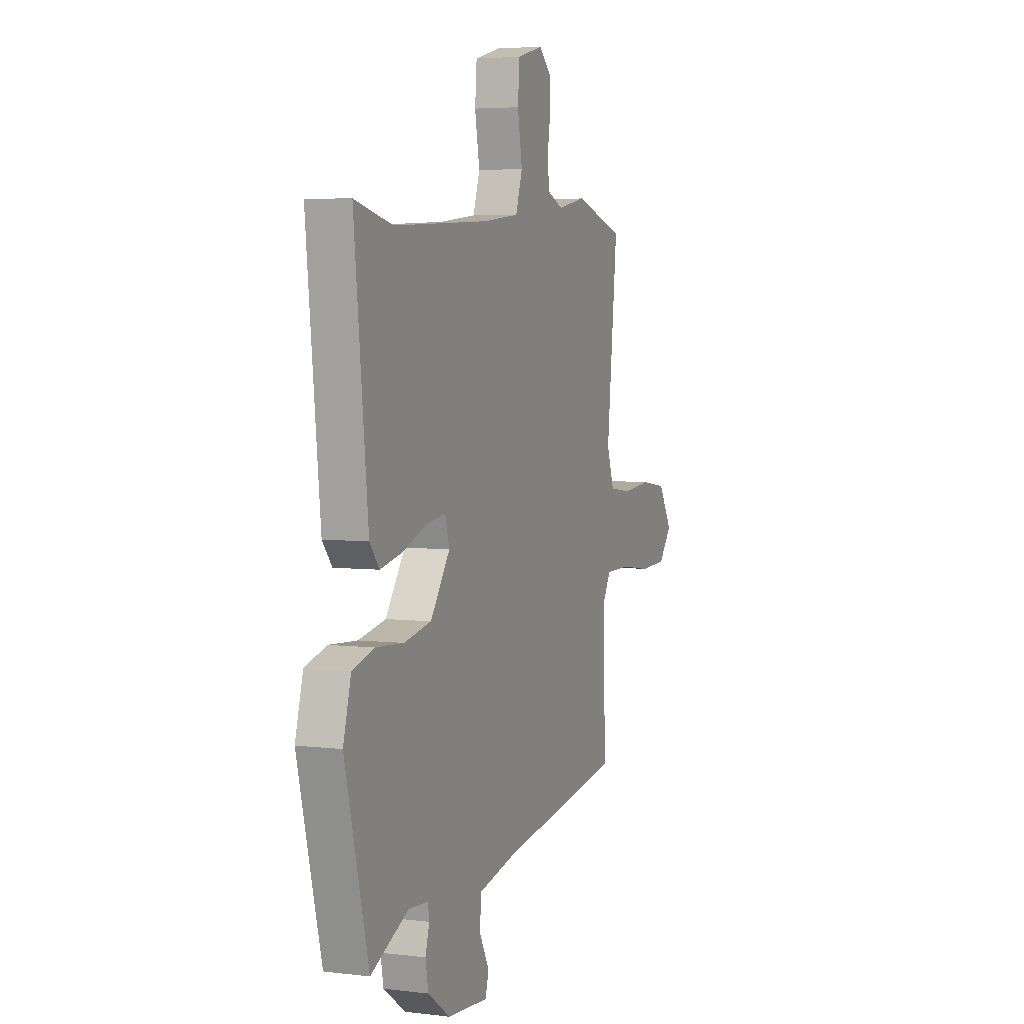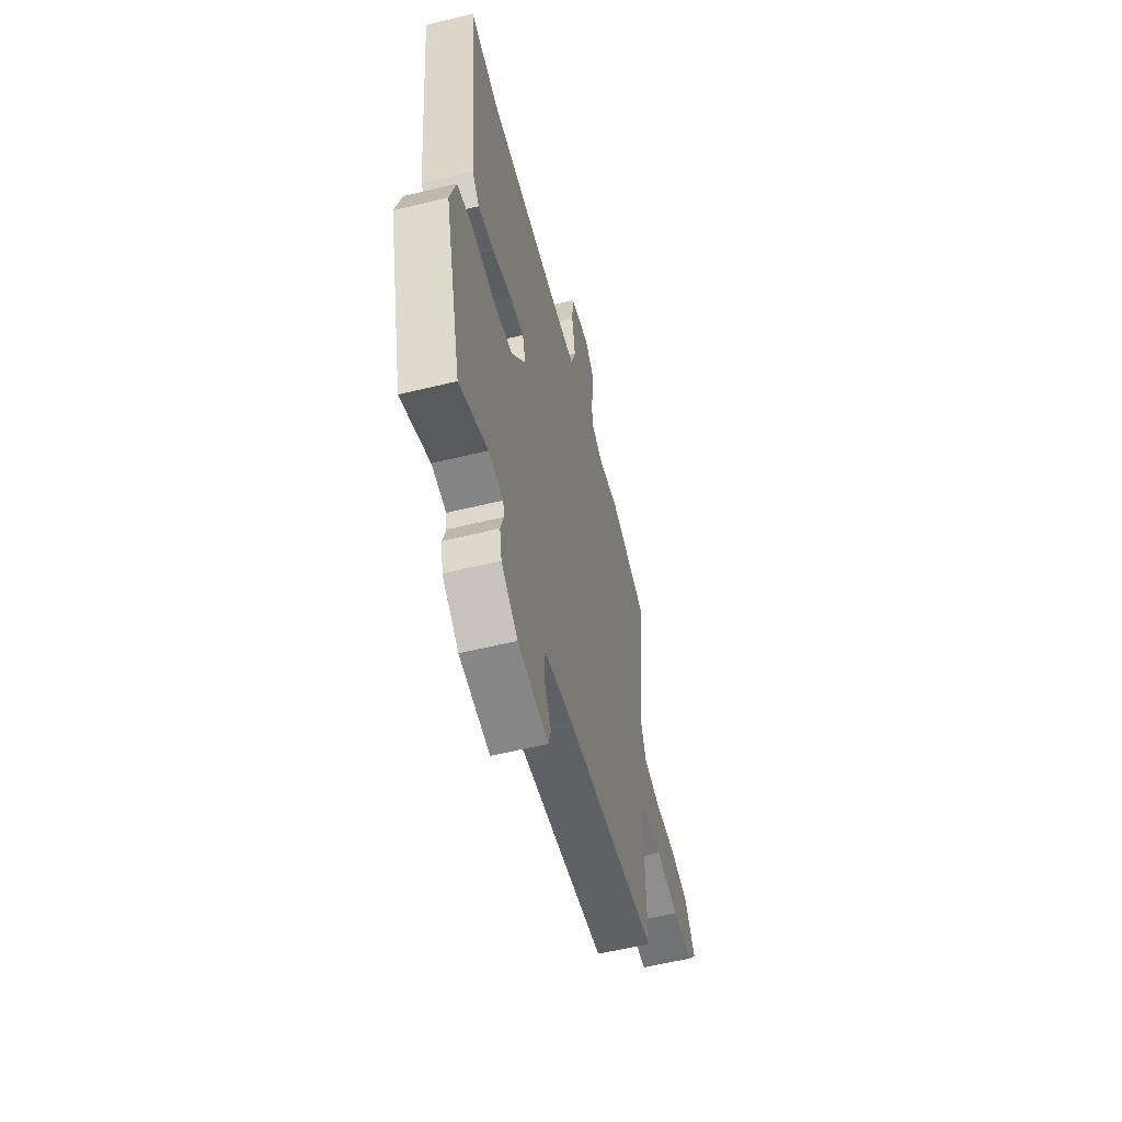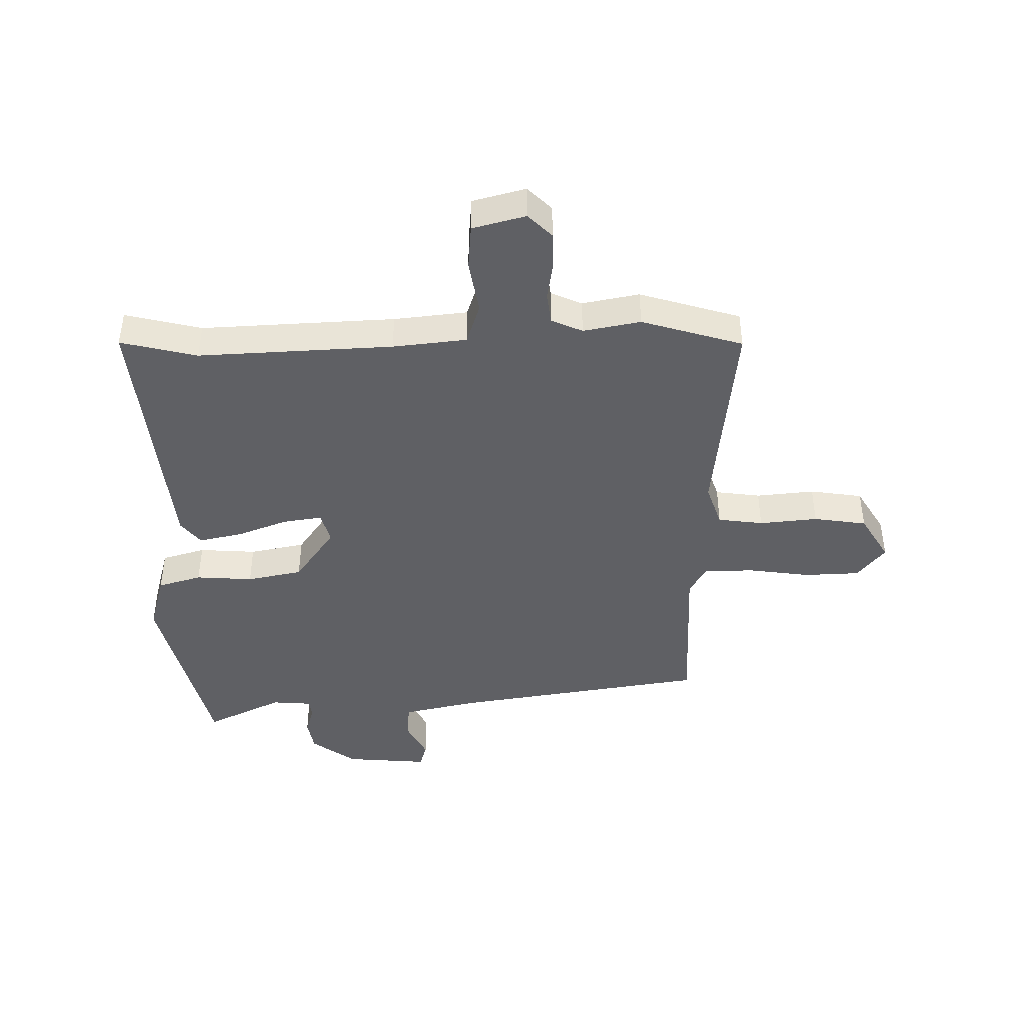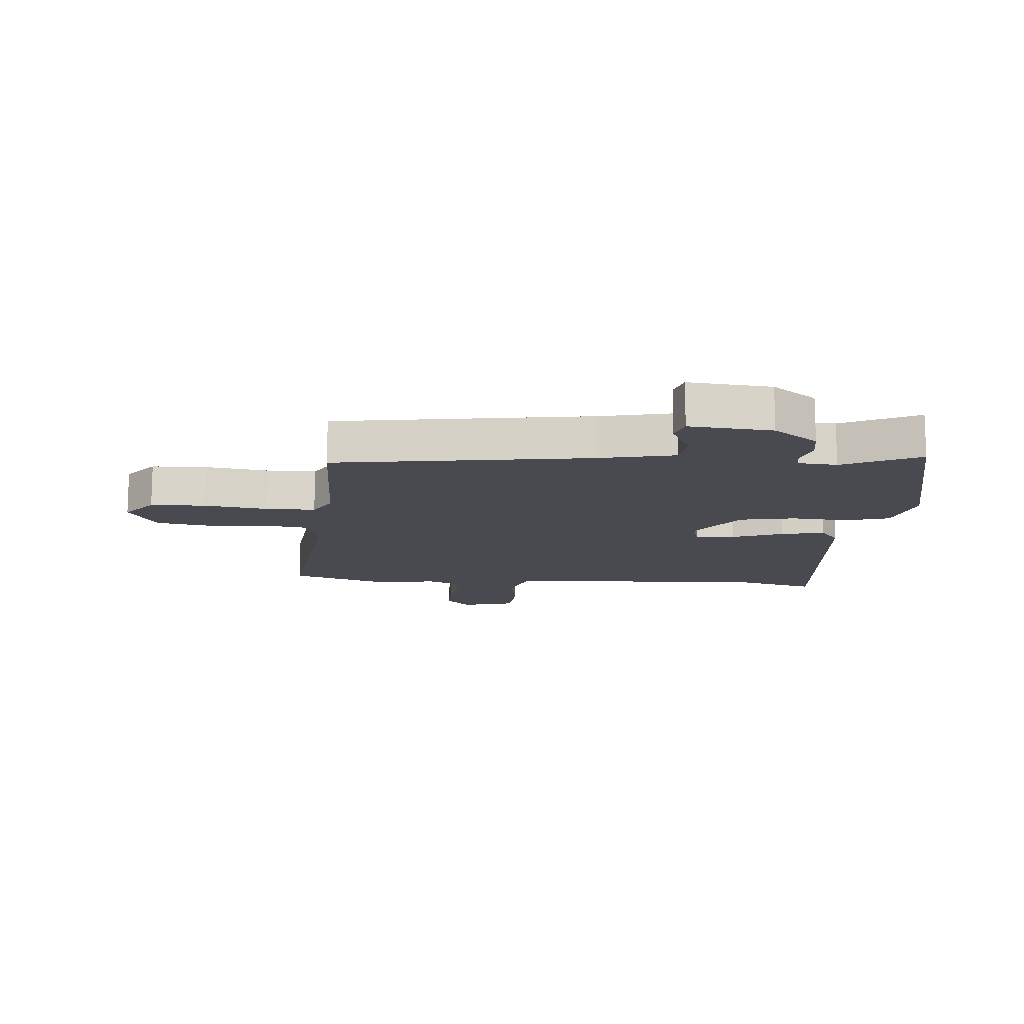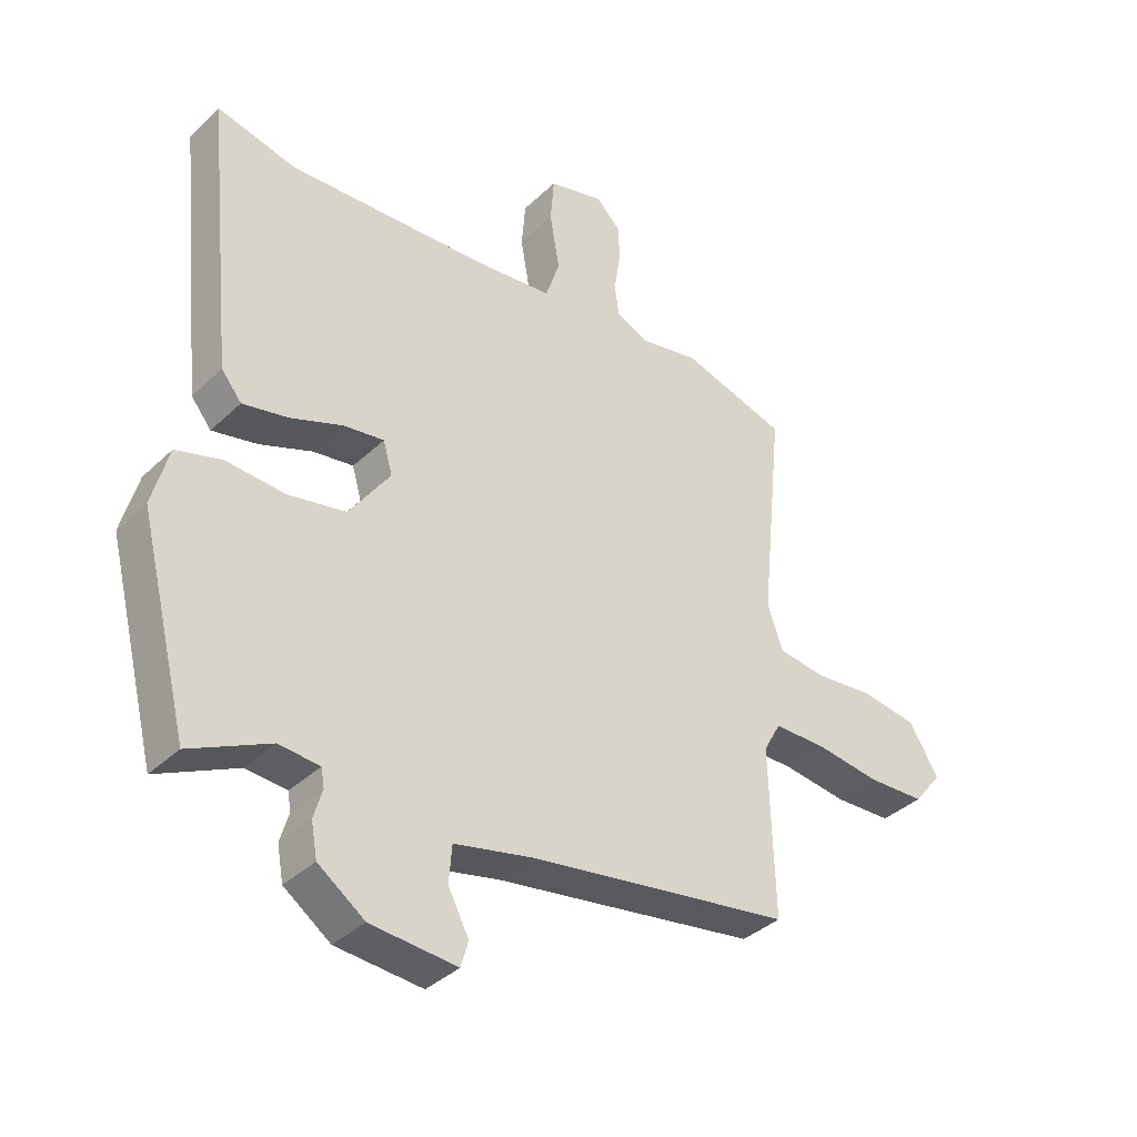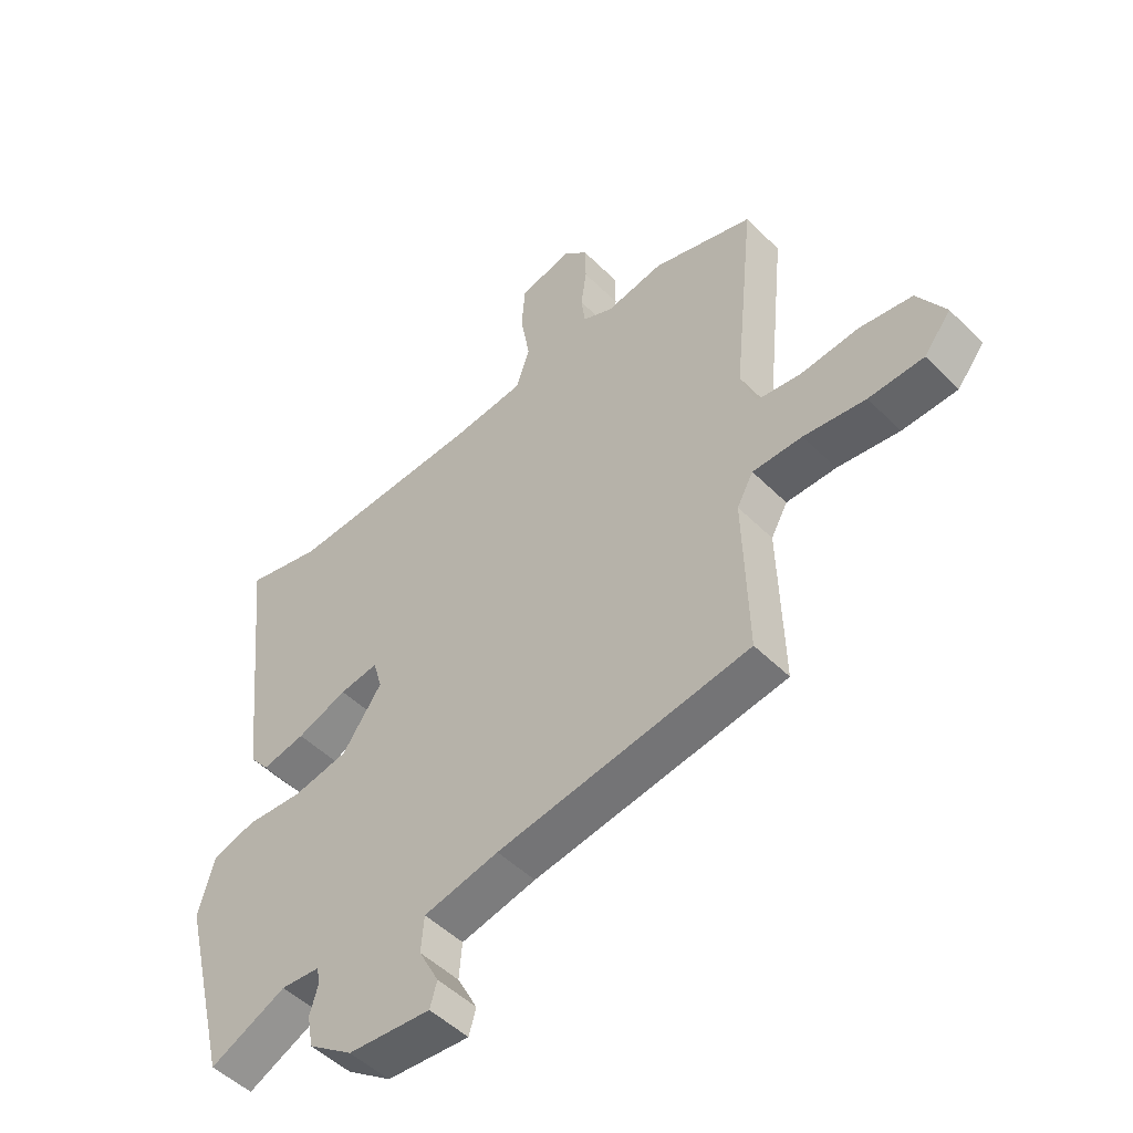
<metadata>
{"format":"obj","ext":"obj","renderer":"f3d","projection":"perspective","resolution":1024,"background":"white","views":[{"elev":4.6,"azim":-68.6,"up":"+Z"},{"elev":-57.9,"azim":-75.8,"up":"+Z"},{"elev":-43.4,"azim":0.6,"up":"+Y"},{"elev":-13.6,"azim":174.7,"up":"+Y"},{"elev":-37.2,"azim":-39.7,"up":"+Z"},{"elev":-49.7,"azim":42.6,"up":"+Z"}]}
</metadata>
<code>
v 0.371 0.07 0.538
v 0.543 0.07 0.487
v 0.506 0.07 0.128
v 0.531 0.07 0.055
v 0.608 0.07 0.045
v 0.707 0.07 0.055
v 0.797 0.07 0.042
v 0.845 0.07 -0.037
v 0.799 0.07 -0.095
v 0.705 0.07 -0.099
v 0.599 0.07 -0.085
v 0.514 0.07 -0.086
v 0.486 0.07 -0.137
v 0.494 0.07 -0.412
v 0.063 0.07 -0.481
v -0.065 0.07 -0.51
v -0.07 0.07 -0.571
v -0.036 0.07 -0.636
v -0.048 0.07 -0.678
v -0.189 0.07 -0.667
v -0.265 0.07 -0.613
v -0.275 0.07 -0.558
v -0.261 0.07 -0.51
v -0.266 0.07 -0.48
v -0.333 0.07 -0.475
v -0.463 0.07 -0.538
v -0.544 0.07 -0.215
v -0.517 0.07 -0.116
v -0.443 0.07 -0.094
v -0.346 0.07 -0.1
v -0.252 0.07 -0.081
v -0.185 0.07 0.015
v -0.2 0.07 0.068
v -0.266 0.07 0.058
v -0.352 0.07 0.025
v -0.426 0.07 0.009
v -0.459 0.07 0.05
v -0.506 0.07 0.501
v -0.376 0.07 0.47
v -0.046 0.07 0.487
v 0.079 0.07 0.501
v 0.102 0.07 0.571
v 0.086 0.07 0.663
v 0.092 0.07 0.739
v 0.182 0.07 0.763
v 0.223 0.07 0.723
v 0.224 0.07 0.661
v 0.214 0.07 0.595
v 0.221 0.07 0.542
v 0.274 0.07 0.519
v 0.371 0 0.538
v 0.543 0 0.487
v 0.506 0 0.128
v 0.531 0 0.055
v 0.608 0 0.045
v 0.707 0 0.055
v 0.797 0 0.042
v 0.845 0 -0.037
v 0.799 0 -0.095
v 0.705 0 -0.099
v 0.599 0 -0.085
v 0.514 0 -0.086
v 0.486 0 -0.137
v 0.494 0 -0.412
v 0.063 0 -0.481
v -0.065 0 -0.51
v -0.07 0 -0.571
v -0.036 0 -0.636
v -0.048 0 -0.678
v -0.189 0 -0.667
v -0.265 0 -0.613
v -0.275 0 -0.558
v -0.261 0 -0.51
v -0.266 0 -0.48
v -0.333 0 -0.475
v -0.463 0 -0.538
v -0.544 0 -0.215
v -0.517 0 -0.116
v -0.443 0 -0.094
v -0.346 0 -0.1
v -0.252 0 -0.081
v -0.185 0 0.015
v -0.2 0 0.068
v -0.266 0 0.058
v -0.352 0 0.025
v -0.426 0 0.009
v -0.459 0 0.05
v -0.506 0 0.501
v -0.376 0 0.47
v -0.046 0 0.487
v 0.079 0 0.501
v 0.102 0 0.571
v 0.086 0 0.663
v 0.092 0 0.739
v 0.182 0 0.763
v 0.223 0 0.723
v 0.224 0 0.661
v 0.214 0 0.595
v 0.221 0 0.542
v 0.274 0 0.519
f 46 47 48
f 45 46 48
f 44 45 48
f 43 44 48
f 42 43 48
f 41 42 48 49
f 37 38 39
f 36 37 39
f 35 36 39
f 34 35 39
f 33 34 39 40
f 32 33 40 41
f 28 29 30
f 27 28 30
f 26 27 30
f 25 26 30
f 24 25 30 31
f 23 24 31 32
f 21 22 23
f 20 21 23
f 19 20 23
f 18 19 23
f 17 18 23
f 16 17 23 32
f 13 14 15
f 41 49 50
f 32 41 50
f 16 32 50
f 15 16 50
f 13 15 50
f 12 13 50
f 9 10 11
f 8 9 11
f 7 8 11
f 6 7 11
f 5 6 11
f 50 1 2 3
f 50 3 4
f 12 50 4
f 4 5 11 12
f 98 97 96
f 98 96 95
f 98 95 94
f 98 94 93
f 98 93 92
f 99 98 92 91
f 89 88 87
f 89 87 86
f 89 86 85
f 89 85 84
f 90 89 84 83
f 91 90 83 82
f 80 79 78
f 80 78 77
f 80 77 76
f 80 76 75
f 81 80 75 74
f 82 81 74 73
f 73 72 71
f 73 71 70
f 73 70 69
f 73 69 68
f 73 68 67
f 82 73 67 66
f 65 64 63
f 100 99 91
f 100 91 82
f 100 82 66
f 100 66 65
f 100 65 63
f 100 63 62
f 61 60 59
f 61 59 58
f 61 58 57
f 61 57 56
f 61 56 55
f 53 52 51 100
f 54 53 100
f 54 100 62
f 62 61 55 54
f 1 51 52 2
f 2 52 53 3
f 3 53 54 4
f 4 54 55 5
f 5 55 56 6
f 6 56 57 7
f 7 57 58 8
f 8 58 59 9
f 9 59 60 10
f 10 60 61 11
f 11 61 62 12
f 12 62 63 13
f 13 63 64 14
f 14 64 65 15
f 15 65 66 16
f 16 66 67 17
f 17 67 68 18
f 18 68 69 19
f 19 69 70 20
f 20 70 71 21
f 21 71 72 22
f 22 72 73 23
f 23 73 74 24
f 24 74 75 25
f 25 75 76 26
f 26 76 77 27
f 27 77 78 28
f 28 78 79 29
f 29 79 80 30
f 30 80 81 31
f 31 81 82 32
f 32 82 83 33
f 33 83 84 34
f 34 84 85 35
f 35 85 86 36
f 36 86 87 37
f 37 87 88 38
f 38 88 89 39
f 39 89 90 40
f 40 90 91 41
f 41 91 92 42
f 42 92 93 43
f 43 93 94 44
f 44 94 95 45
f 45 95 96 46
f 46 96 97 47
f 47 97 98 48
f 48 98 99 49
f 49 99 100 50
f 50 100 51 1

</code>
